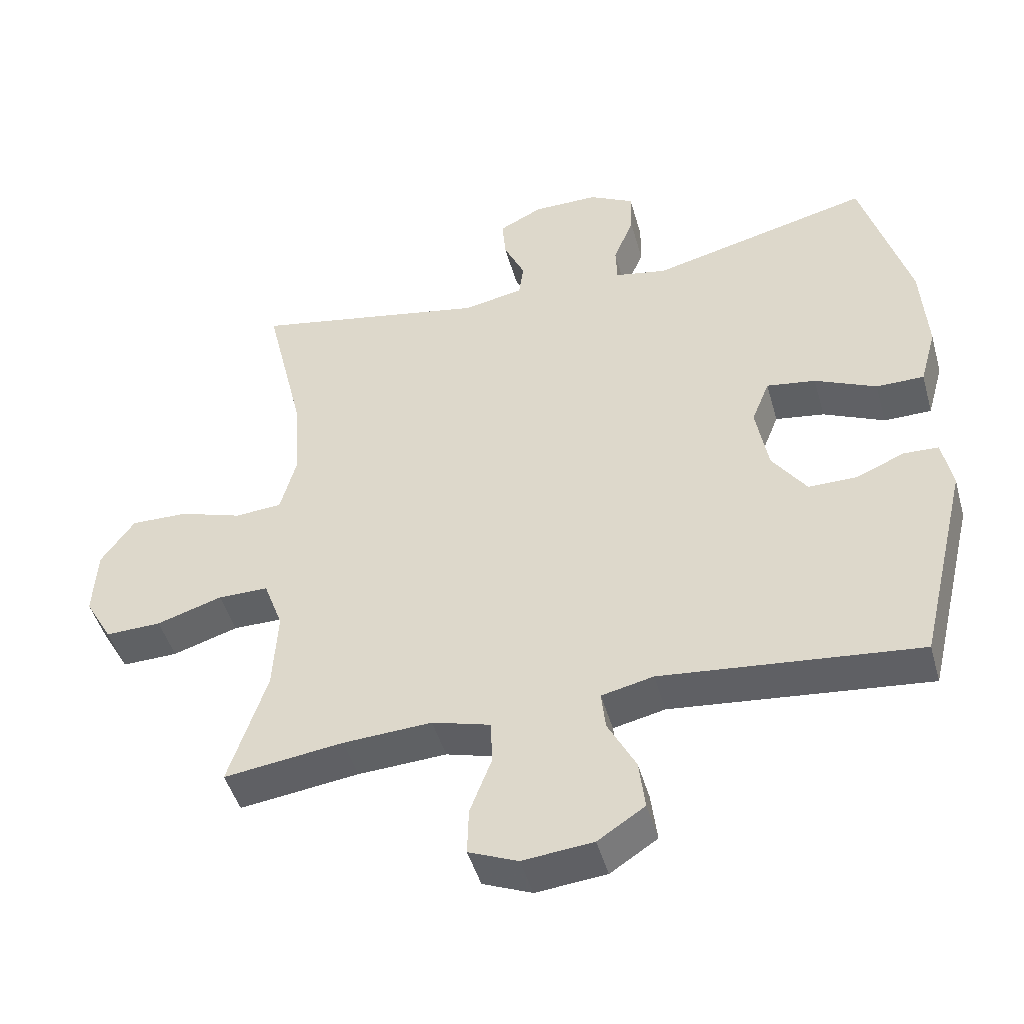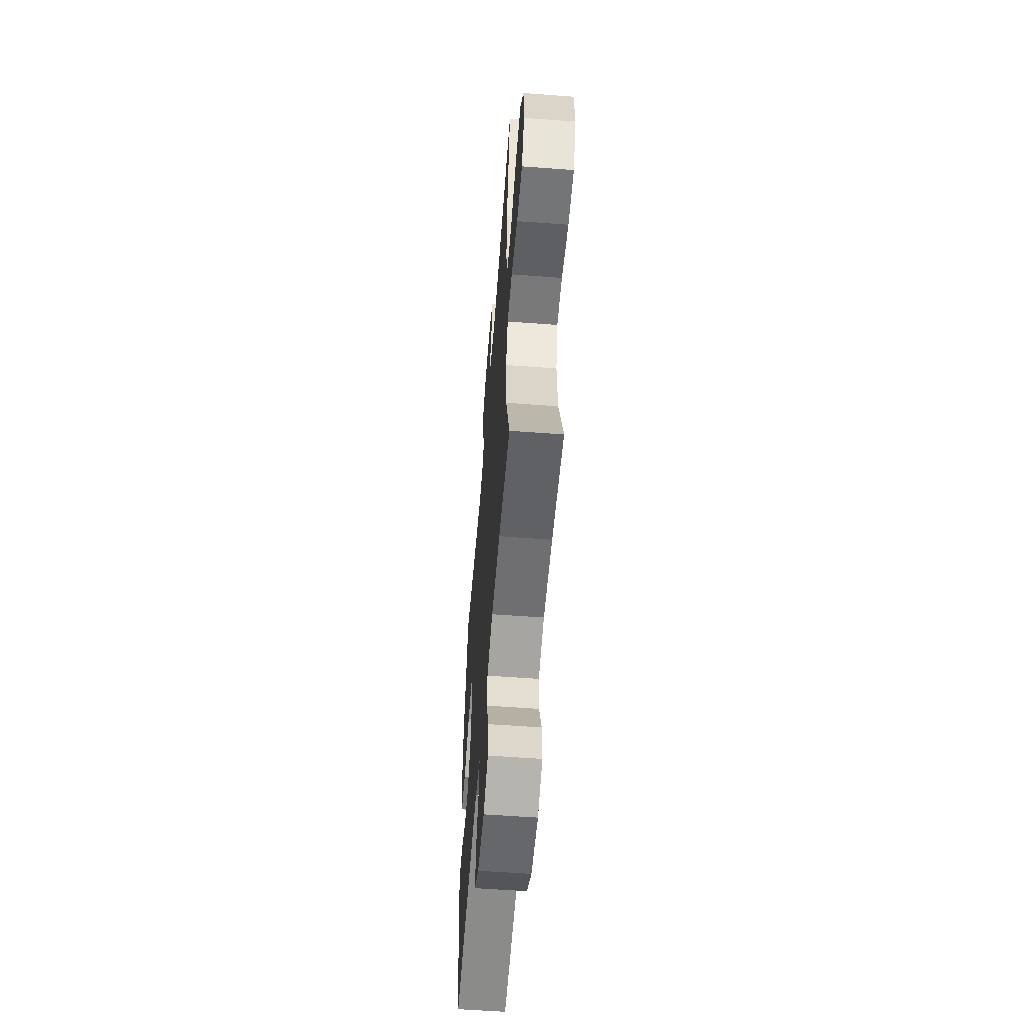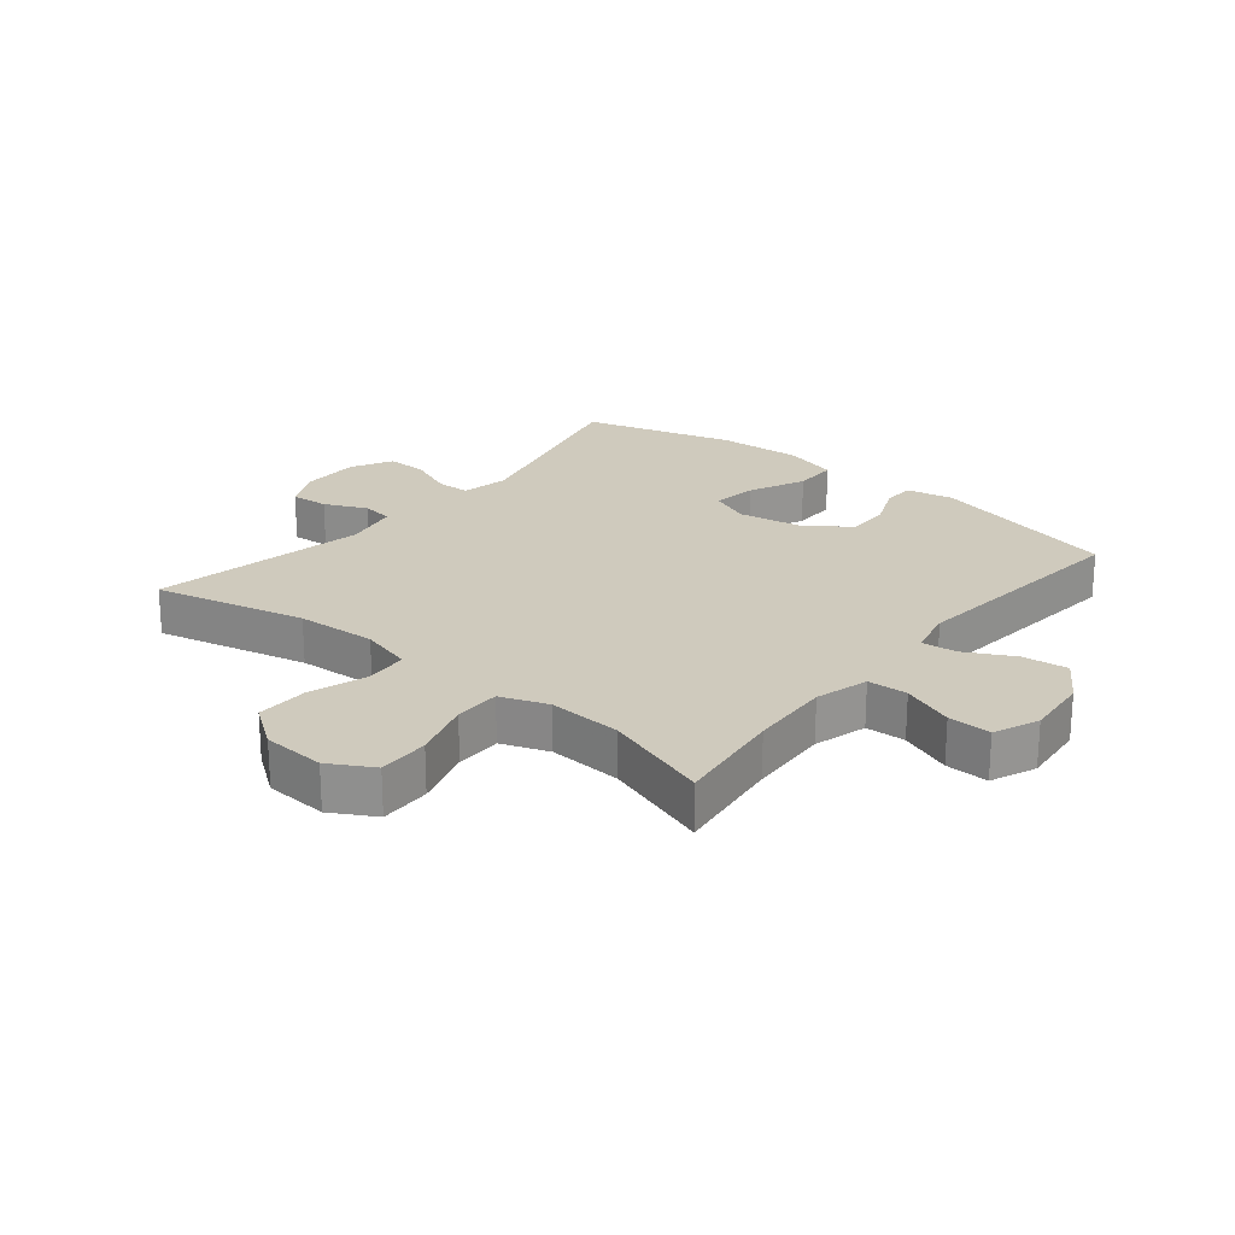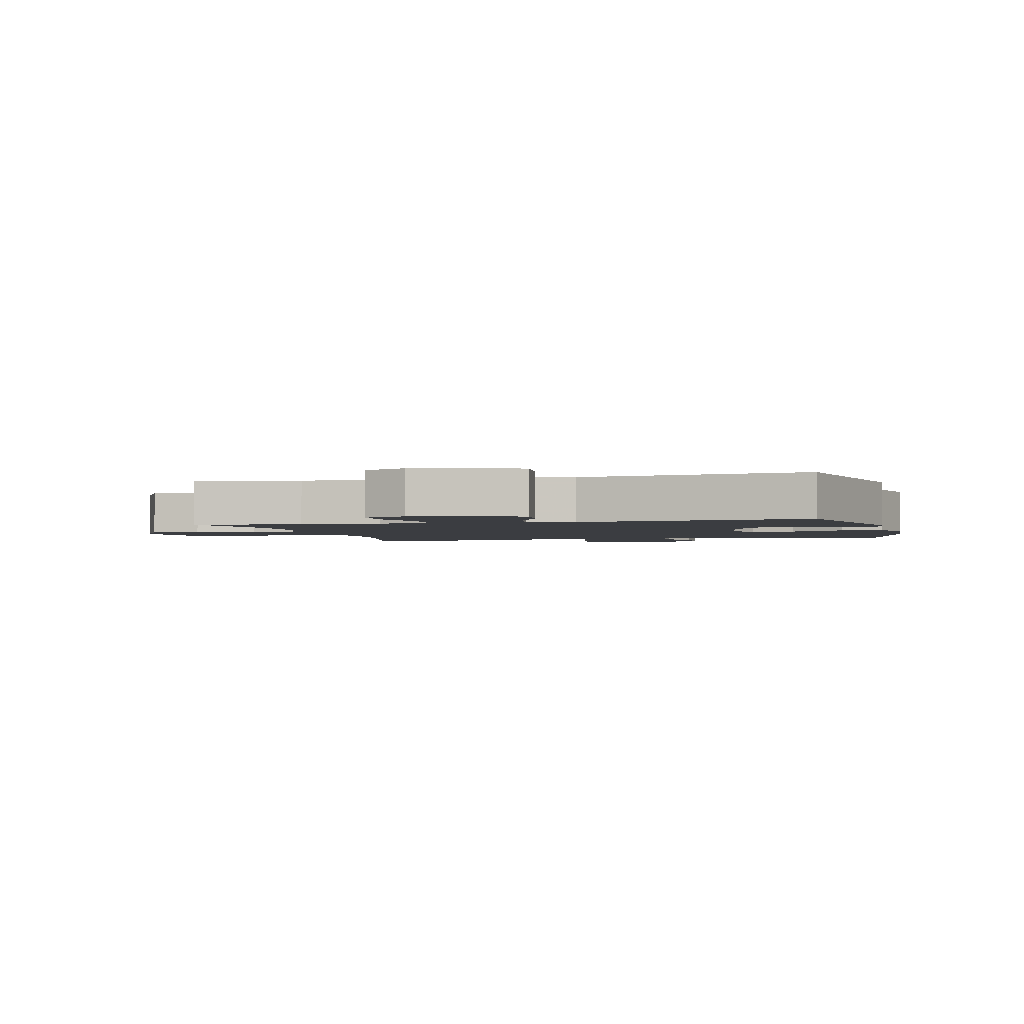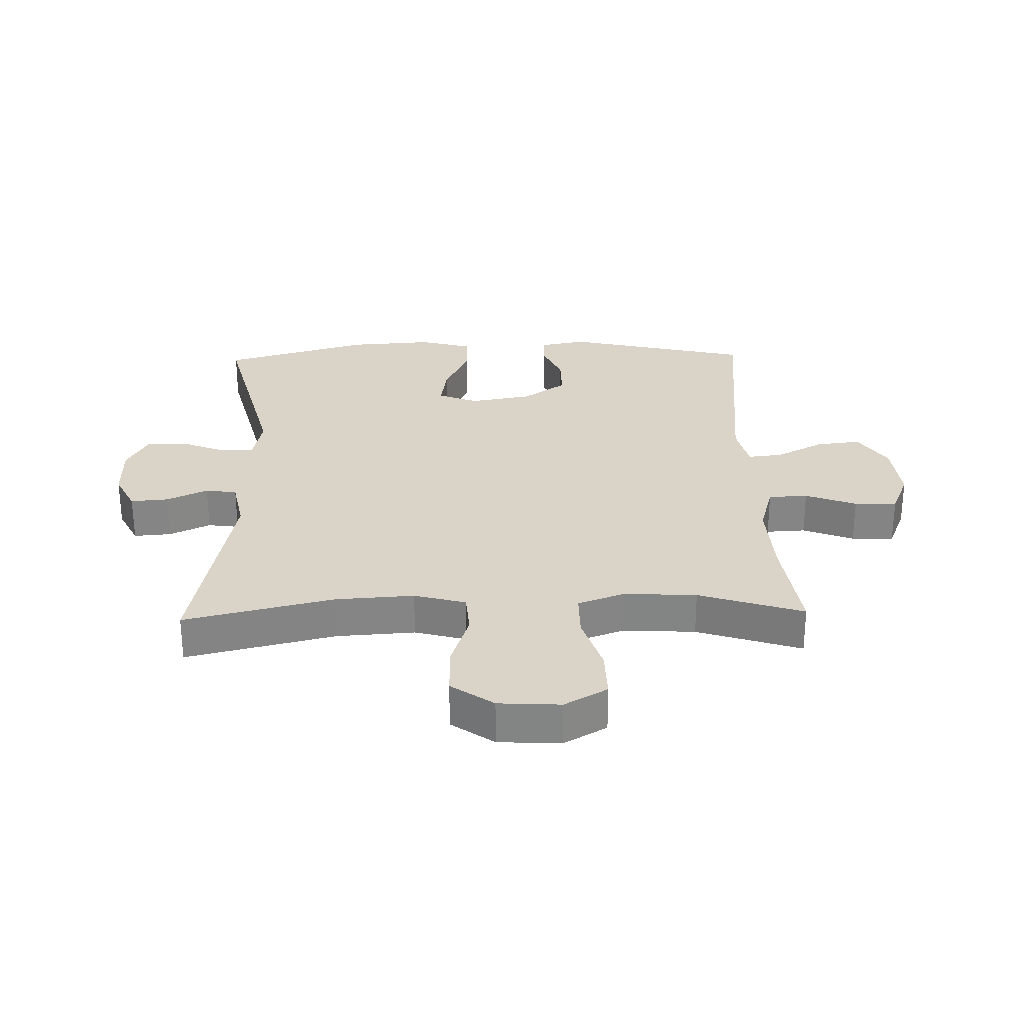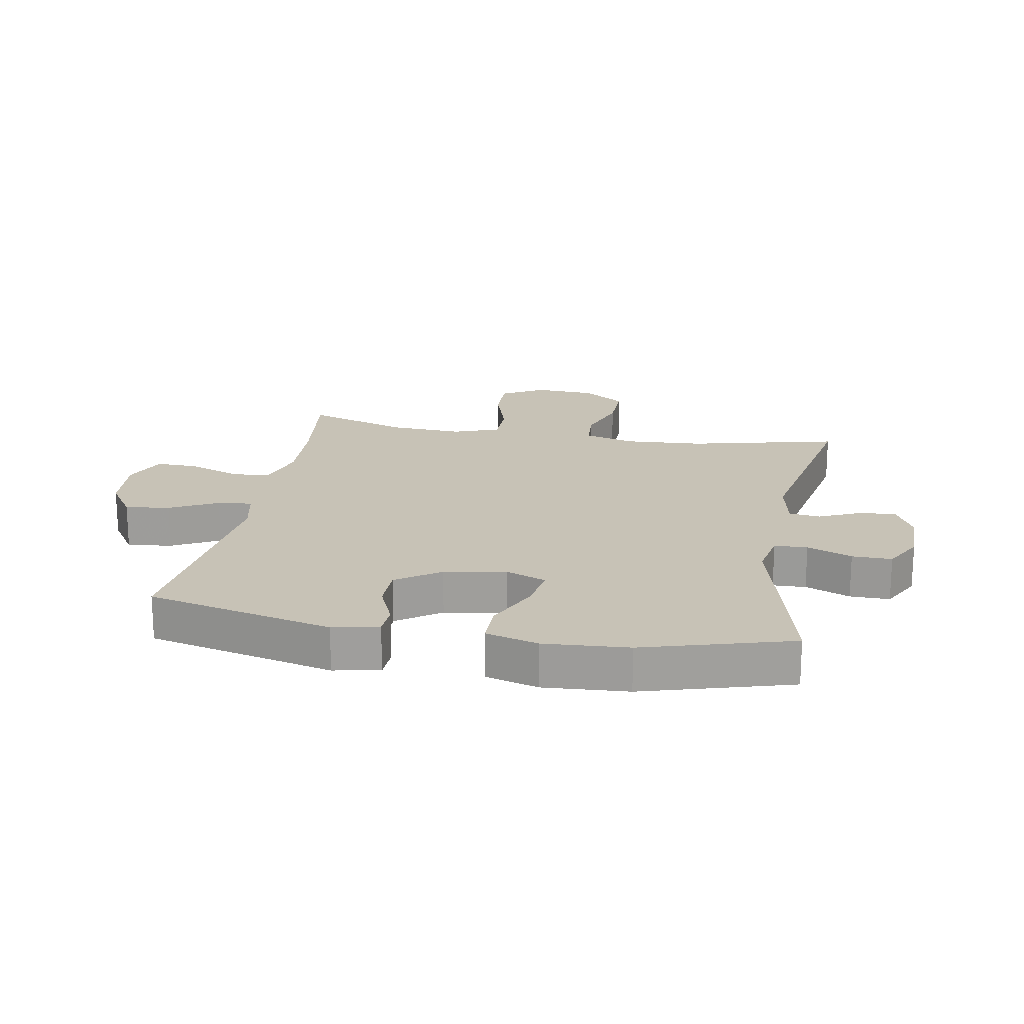
<metadata>
{"format":"obj","ext":"obj","renderer":"f3d","projection":"perspective","resolution":1024,"background":"white","views":[{"elev":-46.4,"azim":-164.5,"up":"+Z"},{"elev":-57.8,"azim":85.6,"up":"+Z"},{"elev":23.0,"azim":129.3,"up":"+Y"},{"elev":-2.4,"azim":-165.6,"up":"+Y"},{"elev":28.5,"azim":88.5,"up":"+Y"},{"elev":19.2,"azim":-79.8,"up":"+Y"}]}
</metadata>
<code>
v 0.5 0.07 0.5
v 0.442 0.07 0.257
v 0.434 0.07 0.129
v 0.457 0.07 0.045
v 0.526 0.07 0.04
v 0.618 0.07 0.07
v 0.702 0.07 0.072
v 0.751 0.07 0.003
v 0.757 0.07 -0.098
v 0.717 0.07 -0.168
v 0.635 0.07 -0.166
v 0.539 0.07 -0.136
v 0.465 0.07 -0.136
v 0.437 0.07 -0.212
v 0.444 0.07 -0.33
v 0.5 0.07 -0.5
v 0.325 0.07 -0.477
v 0.195 0.07 -0.47
v 0.11 0.07 -0.494
v 0.107 0.07 -0.558
v 0.139 0.07 -0.641
v 0.141 0.07 -0.71
v 0.069 0.07 -0.74
v -0.034 0.07 -0.73
v -0.103 0.07 -0.685
v -0.094 0.07 -0.612
v -0.053 0.07 -0.534
v -0.047 0.07 -0.478
v -0.123 0.07 -0.461
v -0.5 0.07 -0.5
v -0.573 0.07 -0.196
v -0.558 0.07 -0.121
v -0.507 0.07 -0.119
v -0.436 0.07 -0.149
v -0.365 0.07 -0.149
v -0.315 0.07 -0.078
v -0.297 0.07 0.023
v -0.323 0.07 0.088
v -0.395 0.07 0.077
v -0.485 0.07 0.036
v -0.555 0.07 0.036
v -0.579 0.07 0.122
v -0.57 0.07 0.259
v -0.5 0.07 0.5
v -0.176 0.07 0.42
v -0.1 0.07 0.435
v -0.098 0.07 0.489
v -0.128 0.07 0.562
v -0.129 0.07 0.627
v -0.063 0.07 0.662
v 0.032 0.07 0.662
v 0.096 0.07 0.63
v 0.091 0.07 0.569
v 0.06 0.07 0.502
v 0.067 0.07 0.451
v 0.155 0.07 0.434
v 0.5 0 0.5
v 0.442 0 0.257
v 0.434 0 0.129
v 0.457 0 0.045
v 0.526 0 0.04
v 0.618 0 0.07
v 0.702 0 0.072
v 0.751 0 0.003
v 0.757 0 -0.098
v 0.717 0 -0.168
v 0.635 0 -0.166
v 0.539 0 -0.136
v 0.465 0 -0.136
v 0.437 0 -0.212
v 0.444 0 -0.33
v 0.5 0 -0.5
v 0.325 0 -0.477
v 0.195 0 -0.47
v 0.11 0 -0.494
v 0.107 0 -0.558
v 0.139 0 -0.641
v 0.141 0 -0.71
v 0.069 0 -0.74
v -0.034 0 -0.73
v -0.103 0 -0.685
v -0.094 0 -0.612
v -0.053 0 -0.534
v -0.047 0 -0.478
v -0.123 0 -0.461
v -0.5 0 -0.5
v -0.573 0 -0.196
v -0.558 0 -0.121
v -0.507 0 -0.119
v -0.436 0 -0.149
v -0.365 0 -0.149
v -0.315 0 -0.078
v -0.297 0 0.023
v -0.323 0 0.088
v -0.395 0 0.077
v -0.485 0 0.036
v -0.555 0 0.036
v -0.579 0 0.122
v -0.57 0 0.259
v -0.5 0 0.5
v -0.176 0 0.42
v -0.1 0 0.435
v -0.098 0 0.489
v -0.128 0 0.562
v -0.129 0 0.627
v -0.063 0 0.662
v 0.032 0 0.662
v 0.096 0 0.63
v 0.091 0 0.569
v 0.06 0 0.502
v 0.067 0 0.451
v 0.155 0 0.434
f 52 53 54
f 51 52 54
f 50 51 54
f 49 50 54
f 48 49 54
f 47 48 54
f 46 47 54 55
f 45 46 55 56
f 43 44 45
f 42 43 45
f 41 42 45
f 40 41 45
f 39 40 45
f 38 39 45 56
f 32 33 34
f 31 32 34
f 30 31 34
f 29 30 34
f 28 29 34 35
f 25 26 27
f 24 25 27
f 23 24 27
f 22 23 27
f 21 22 27
f 20 21 27
f 19 20 27 28
f 28 35 36
f 19 28 36
f 18 19 36
f 15 16 17
f 18 36 37
f 17 18 37
f 15 17 37
f 14 15 37
f 10 11 12
f 9 10 12
f 8 9 12
f 7 8 12
f 6 7 12
f 5 6 12
f 4 5 12 13
f 56 1 2
f 38 56 2
f 37 38 2
f 13 14 37
f 4 13 37
f 3 4 37
f 2 3 37
f 110 109 108
f 110 108 107
f 110 107 106
f 110 106 105
f 110 105 104
f 110 104 103
f 111 110 103 102
f 112 111 102 101
f 101 100 99
f 101 99 98
f 101 98 97
f 101 97 96
f 101 96 95
f 112 101 95 94
f 90 89 88
f 90 88 87
f 90 87 86
f 90 86 85
f 91 90 85 84
f 83 82 81
f 83 81 80
f 83 80 79
f 83 79 78
f 83 78 77
f 83 77 76
f 84 83 76 75
f 92 91 84
f 92 84 75
f 92 75 74
f 73 72 71
f 93 92 74
f 93 74 73
f 93 73 71
f 93 71 70
f 68 67 66
f 68 66 65
f 68 65 64
f 68 64 63
f 68 63 62
f 68 62 61
f 69 68 61 60
f 58 57 112
f 58 112 94
f 58 94 93
f 93 70 69
f 93 69 60
f 93 60 59
f 93 59 58
f 1 57 58 2
f 2 58 59 3
f 3 59 60 4
f 4 60 61 5
f 5 61 62 6
f 6 62 63 7
f 7 63 64 8
f 8 64 65 9
f 9 65 66 10
f 10 66 67 11
f 11 67 68 12
f 12 68 69 13
f 13 69 70 14
f 14 70 71 15
f 15 71 72 16
f 16 72 73 17
f 17 73 74 18
f 18 74 75 19
f 19 75 76 20
f 20 76 77 21
f 21 77 78 22
f 22 78 79 23
f 23 79 80 24
f 24 80 81 25
f 25 81 82 26
f 26 82 83 27
f 27 83 84 28
f 28 84 85 29
f 29 85 86 30
f 30 86 87 31
f 31 87 88 32
f 32 88 89 33
f 33 89 90 34
f 34 90 91 35
f 35 91 92 36
f 36 92 93 37
f 37 93 94 38
f 38 94 95 39
f 39 95 96 40
f 40 96 97 41
f 41 97 98 42
f 42 98 99 43
f 43 99 100 44
f 44 100 101 45
f 45 101 102 46
f 46 102 103 47
f 47 103 104 48
f 48 104 105 49
f 49 105 106 50
f 50 106 107 51
f 51 107 108 52
f 52 108 109 53
f 53 109 110 54
f 54 110 111 55
f 55 111 112 56
f 56 112 57 1

</code>
